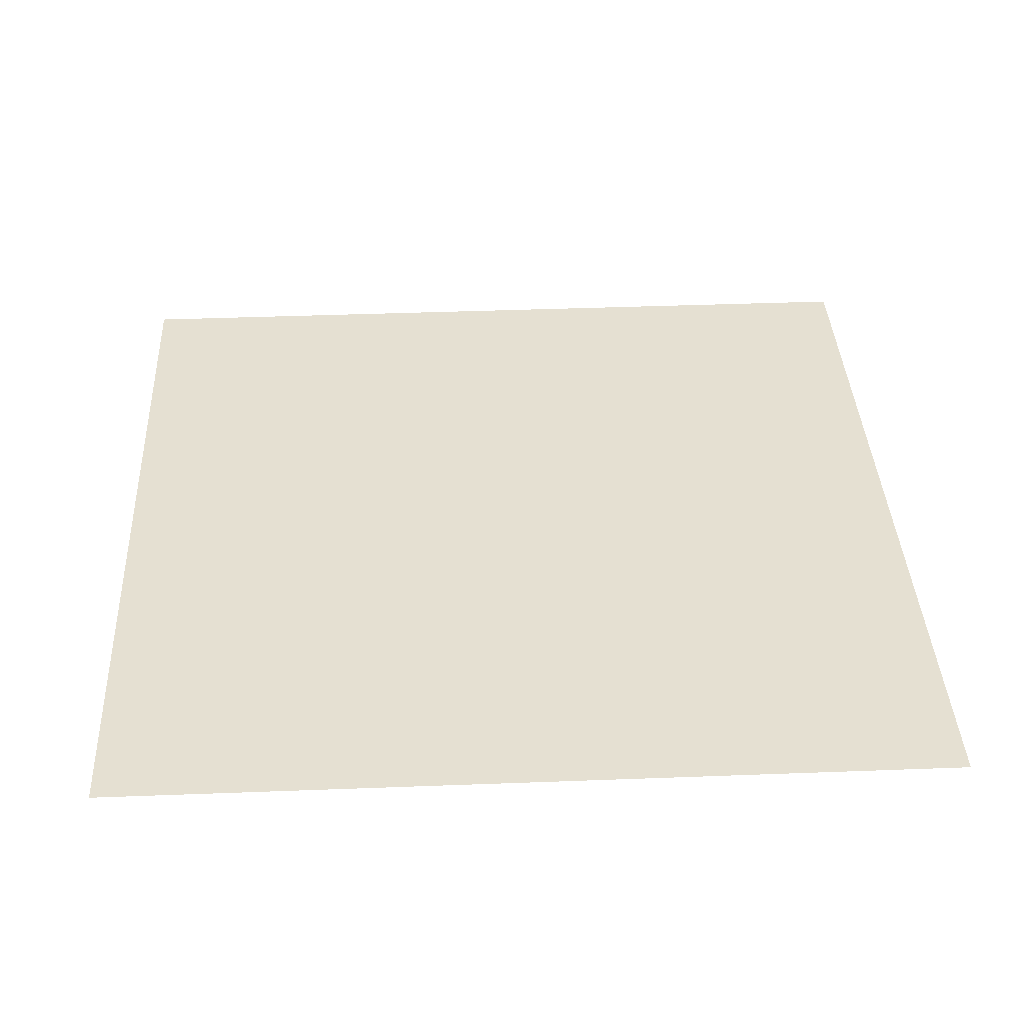
<metadata>
{"format":"obj","ext":"obj","renderer":"f3d","projection":"perspective","resolution":1024,"background":"white","views":[{"elev":37.7,"azim":-92.8,"up":"+Z"}]}
</metadata>
<code>
o DoormeshMicrowaveDoorB6_1_GeomSubset_6
v -0.001659 0.005423 -0.1756
v -0.001649 0.005423 -0.1756
v -0.001659 0.005433 -0.1756
v -0.001649 0.005433 -0.1756
v -0.001659 0.005423 -0.1756
v -0.001649 0.005423 -0.1756
v -0.001659 0.005433 -0.1756
v -0.001649 0.005433 -0.1756
v -0.001659 0.005423 -0.1756
v -0.001649 0.005423 -0.1756
v -0.001659 0.005433 -0.1756
v -0.001649 0.005433 -0.1756
v -0.001659 0.005423 -0.1756
v -0.001649 0.005423 -0.1756
v -0.001659 0.005433 -0.1756
v -0.001649 0.005433 -0.1756
v -0.001659 0.005423 -0.1756
v -0.001649 0.005423 -0.1756
v -0.001659 0.005433 -0.1756
v -0.001649 0.005433 -0.1756
v -0.001659 0.005423 -0.1756
v -0.001649 0.005423 -0.1756
v -0.001659 0.005433 -0.1756
v -0.001649 0.005433 -0.1756
v -0.001659 0.005423 -0.1756
v -0.001649 0.005423 -0.1756
v -0.001659 0.005433 -0.1756
v -0.001649 0.005433 -0.1756
v -0.2854 -0.1134 -0.09933
v -0.285 -0.1103 -0.09933
v -0.2858 -0.1073 -0.09933
v -0.2877 -0.1048 -0.09933
v -0.2904 -0.1033 -0.09933
v -0.2935 -0.1028 -0.09933
v -0.2965 -0.1037 -0.09933
v -0.2854 -0.1134 -0.09729
v -0.285 -0.1103 -0.09729
v -0.2858 -0.1073 -0.09729
v -0.2877 -0.1048 -0.09729
v -0.2904 -0.1033 -0.09729
v -0.2935 -0.1028 -0.09729
v -0.2965 -0.1037 -0.09729
v -0.291 -0.1119 -0.09933
v -0.2908 -0.1109 -0.09933
v -0.2911 -0.11 -0.09933
v -0.2917 -0.1092 -0.09933
v -0.2925 -0.1087 -0.09933
v -0.2935 -0.1086 -0.09933
v -0.2944 -0.1088 -0.09933
v -0.291 -0.1119 -0.09729
v -0.2908 -0.1109 -0.09729
v -0.2911 -0.11 -0.09729
v -0.2917 -0.1092 -0.09729
v -0.2925 -0.1087 -0.09729
v -0.2935 -0.1086 -0.09729
v -0.2944 -0.1088 -0.09729
v -0.2854 -0.1134 0.1394
v -0.285 -0.1103 0.1394
v -0.2858 -0.1073 0.1394
v -0.2877 -0.1048 0.1394
v -0.2904 -0.1033 0.1394
v -0.2935 -0.1028 0.1394
v -0.2965 -0.1037 0.1394
v -0.2854 -0.1134 0.1414
v -0.285 -0.1103 0.1414
v -0.2858 -0.1073 0.1414
v -0.2877 -0.1048 0.1414
v -0.2904 -0.1033 0.1414
v -0.2935 -0.1028 0.1414
v -0.2965 -0.1037 0.1414
v -0.291 -0.1119 0.1394
v -0.2908 -0.1109 0.1394
v -0.2911 -0.11 0.1394
v -0.2917 -0.1092 0.1394
v -0.2925 -0.1087 0.1394
v -0.2935 -0.1086 0.1394
v -0.2944 -0.1088 0.1394
v -0.291 -0.1119 0.1414
v -0.2908 -0.1109 0.1414
v -0.2911 -0.11 0.1414
v -0.2917 -0.1092 0.1414
v -0.2925 -0.1087 0.1414
v -0.2935 -0.1086 0.1414
v -0.2944 -0.1088 0.1414
v -0.2621 -0.1112 -0.08201
v -0.2484 -0.1112 -0.09574
v -0.2484 -0.1112 0.1352
v -0.2621 -0.1112 0.1215
v -0.2487 -0.1542 -0.09608
v -0.2625 -0.1542 -0.08236
v -0.2625 -0.1542 0.1218
v -0.2487 -0.1542 0.1355
v 0.1284 -0.1112 -0.09574
v 0.1421 -0.1112 -0.08201
v 0.1286 -0.1542 0.1355
v 0.1423 -0.1542 0.1218
v 0.1423 -0.1542 -0.08236
v 0.1286 -0.1542 -0.09608
v 0.1421 -0.1112 0.1215
v 0.1284 -0.1112 0.1352
v -0.2484 -0.1343 -0.09574
v -0.2621 -0.1343 -0.08201
v -0.2484 -0.1343 0.1352
v -0.2621 -0.1343 0.1215
v -0.2625 -0.1514 -0.08236
v -0.2487 -0.1514 -0.09608
v -0.2487 -0.1514 0.1355
v -0.2625 -0.1514 0.1218
v 0.1421 -0.1343 -0.08201
v 0.1284 -0.1343 -0.09574
v 0.1423 -0.1514 0.1218
v 0.1286 -0.1514 0.1355
v 0.1423 -0.1514 -0.08236
v 0.1286 -0.1514 -0.09608
v 0.1284 -0.1343 0.1352
v 0.1421 -0.1343 0.1215
v -0.2611 -0.1112 0.1267
v -0.2581 -0.1112 0.1312
v -0.2536 -0.1112 0.1342
v -0.2611 -0.1112 -0.08727
v -0.2581 -0.1112 -0.09172
v -0.2536 -0.1112 -0.09469
v -0.2614 -0.1542 -0.08761
v -0.2584 -0.1542 -0.09206
v -0.254 -0.1542 -0.09503
v -0.2614 -0.1542 0.1271
v -0.2584 -0.1542 0.1315
v -0.254 -0.1542 0.1345
v 0.1411 -0.1112 -0.08727
v 0.1411 -0.1343 -0.08727
v 0.1381 -0.1112 -0.09172
v 0.1381 -0.1343 -0.09172
v 0.1336 -0.1112 -0.09469
v 0.1336 -0.1343 -0.09469
v 0.1411 -0.1343 0.1267
v 0.1411 -0.1112 0.1267
v 0.1381 -0.1343 0.1312
v 0.1381 -0.1112 0.1312
v 0.1336 -0.1343 0.1342
v 0.1336 -0.1112 0.1342
v -0.2536 -0.1343 -0.09469
v -0.2581 -0.1343 -0.09172
v -0.2611 -0.1343 -0.08727
v -0.2611 -0.1343 0.1267
v -0.2581 -0.1343 0.1312
v -0.2536 -0.1343 0.1342
v -0.254 -0.1514 0.1345
v -0.2584 -0.1514 0.1315
v -0.2614 -0.1514 0.1271
v 0.1338 -0.1514 0.1345
v 0.1338 -0.1542 0.1345
v 0.1383 -0.1514 0.1315
v 0.1383 -0.1542 0.1315
v 0.1413 -0.1514 0.1271
v 0.1413 -0.1542 0.1271
v -0.2614 -0.1514 -0.08761
v -0.2584 -0.1514 -0.09206
v -0.254 -0.1514 -0.09503
v 0.1338 -0.1542 -0.09503
v 0.1338 -0.1514 -0.09503
v 0.1383 -0.1542 -0.09206
v 0.1383 -0.1514 -0.09206
v 0.1413 -0.1542 -0.08761
v 0.1413 -0.1514 -0.08761
v 0.183 -0.1483 0.175
v 0.183 -0.1542 0.1692
v 0.183 -0.1542 -0.1297
v 0.183 -0.1483 -0.1356
v -0.2841 -0.1542 -0.1314
v -0.2882 -0.1483 -0.1356
v -0.3019 -0.1483 -0.1218
v -0.2978 -0.1542 -0.1177
v -0.2978 -0.1542 0.1572
v -0.3019 -0.1483 0.1613
v -0.2882 -0.1483 0.175
v -0.2841 -0.1542 0.1709
v -0.3009 -0.1483 -0.1271
v -0.2968 -0.1542 -0.123
v -0.2979 -0.1483 -0.1315
v -0.2938 -0.1542 -0.1274
v -0.2935 -0.1483 -0.1345
v -0.2893 -0.1542 -0.1304
v -0.2968 -0.1542 0.1624
v -0.3009 -0.1483 0.1666
v -0.2938 -0.1542 0.1669
v -0.2979 -0.1483 0.171
v -0.2893 -0.1542 0.1699
v -0.2935 -0.1483 0.174
v 0.183 -0.1537 0.1725
v -0.2857 -0.1537 0.1725
v 0.183 -0.1524 0.1738
v -0.287 -0.1524 0.1738
v 0.183 -0.1505 0.1747
v -0.2879 -0.1505 0.1747
v -0.2857 -0.1537 -0.133
v 0.183 -0.1537 -0.133
v -0.287 -0.1524 -0.1344
v 0.183 -0.1524 -0.1344
v -0.2879 -0.1505 -0.1353
v 0.183 -0.1505 -0.1353
v -0.2994 -0.1537 0.1588
v -0.2994 -0.1537 -0.1193
v -0.3008 -0.1524 0.1601
v -0.3008 -0.1524 -0.1206
v -0.3016 -0.1505 0.161
v -0.3016 -0.1505 -0.1215
v -0.3006 -0.1505 -0.1268
v -0.2997 -0.1524 -0.1259
v -0.2984 -0.1537 -0.1246
v -0.2976 -0.1505 -0.1312
v -0.2967 -0.1524 -0.1303
v -0.2954 -0.1537 -0.129
v -0.2932 -0.1505 -0.1342
v -0.2923 -0.1524 -0.1333
v -0.2909 -0.1537 -0.132
v -0.3006 -0.1505 0.1663
v -0.2997 -0.1524 0.1654
v -0.2984 -0.1537 0.164
v -0.2976 -0.1505 0.1707
v -0.2967 -0.1524 0.1698
v -0.2954 -0.1537 0.1685
v -0.2932 -0.1505 0.1737
v -0.2923 -0.1524 0.1728
v -0.2909 -0.1537 0.1714
v 0.1408 -0.153 0.1208
v 0.1408 -0.153 -0.08138
v 0.1272 -0.153 -0.09496
v -0.2474 -0.153 -0.09496
v -0.261 -0.153 -0.08138
v -0.261 -0.153 0.1208
v -0.2474 -0.153 0.1344
v 0.1272 -0.153 0.1344
v -0.2526 -0.153 0.1334
v -0.257 -0.153 0.1305
v -0.2599 -0.153 0.126
v 0.1324 -0.153 0.1334
v 0.1369 -0.153 0.1305
v 0.1398 -0.153 0.126
v -0.2599 -0.153 -0.08658
v -0.257 -0.153 -0.09098
v -0.2526 -0.153 -0.09393
v 0.1324 -0.153 -0.09393
v 0.1369 -0.153 -0.09098
v 0.1398 -0.153 -0.08658
v 0.1299 -0.1426 -0.09546
v 0.1299 -0.1426 0.1349
v 0.1827 -0.1425 -0.09546
v 0.1827 -0.1425 0.1349
v 0.183 -0.1542 -0.1314
v 0.183 -0.1542 0.1709
v -0.2346 -0.1343 -0.05101
v -0.2349 -0.1514 -0.05124
v 0.1146 -0.1343 -0.05101
v 0.1148 -0.1514 -0.05124
v -0.2346 -0.1343 0.09047
v -0.2349 -0.1514 0.09071
v 0.1148 -0.1514 0.09083
v 0.1146 -0.1343 0.09059
v -0.2845 -0.1115 -0.1112
v -0.2763 -0.1115 -0.1194
v 0.1576 -0.1115 -0.1194
v 0.1658 -0.1115 -0.1112
v 0.1659 -0.1115 0.1499
v 0.1576 -0.1115 0.1582
v -0.2763 -0.1115 0.1582
v -0.2845 -0.1115 0.1499
v -0.2845 -0.1108 -0.1112
v -0.2763 -0.1108 -0.1194
v 0.1576 -0.1108 -0.1194
v 0.1658 -0.1108 -0.1112
v 0.1659 -0.1108 0.1499
v 0.1576 -0.1108 0.1582
v -0.2763 -0.1108 0.1582
v -0.2845 -0.1108 0.1499
v -0.2614 -0.1108 -0.1051
v -0.2697 -0.1108 -0.09686
v 0.151 -0.1108 -0.09686
v 0.1428 -0.1108 -0.1051
v 0.1428 -0.1108 0.1439
v 0.151 -0.1108 0.1356
v -0.2697 -0.1108 0.1356
v -0.2614 -0.1108 0.1439
v -0.2616 -0.1156 -0.1052
v -0.2698 -0.1156 -0.09699
v 0.1512 -0.1156 -0.09699
v 0.1429 -0.1156 -0.1052
v 0.1429 -0.1156 0.144
v 0.1512 -0.1156 0.1358
v -0.2698 -0.1156 0.1358
v -0.2616 -0.1156 0.144
v -0.2718 -0.1101 -0.1149
v -0.28 -0.1101 -0.1067
v 0.1614 -0.1101 -0.1067
v 0.1532 -0.1101 -0.1149
v 0.1532 -0.1101 0.1537
v 0.1614 -0.1101 0.1455
v -0.28 -0.1101 0.1455
v -0.2718 -0.1101 0.1537
v -0.2741 -0.1101 -0.1013
v -0.2659 -0.1101 -0.1096
v 0.1473 -0.1101 -0.1096
v 0.1555 -0.1101 -0.1013
v 0.1555 -0.1101 0.1401
v 0.1473 -0.1101 0.1483
v -0.2659 -0.1101 0.1483
v -0.2741 -0.1101 0.1401
v 0.1634 -0.1108 -0.117
v 0.1634 -0.1115 -0.117
v -0.2821 -0.1115 -0.117
v -0.2821 -0.1108 -0.117
v 0.1634 -0.1108 0.1558
v 0.1634 -0.1115 0.1558
v -0.2821 -0.1108 0.1558
v -0.2821 -0.1115 0.1558
v 0.159 -0.1101 -0.1125
v 0.1531 -0.1101 -0.1071
v 0.1531 -0.1101 0.1459
v 0.159 -0.1101 0.1513
v -0.2717 -0.1101 0.1459
v -0.2776 -0.1101 0.1513
v -0.2717 -0.1101 -0.1071
v -0.2776 -0.1101 -0.1125
v -0.2673 -0.1108 0.1415
v -0.2674 -0.1156 0.1416
v -0.2674 -0.1156 -0.1028
v -0.2673 -0.1108 -0.1027
v 0.1486 -0.1108 0.1415
v 0.1488 -0.1156 0.1416
v 0.1486 -0.1108 -0.1027
v 0.1488 -0.1156 -0.1028
v 0.1735 -0.1807 0.1098
v 0.1502 -0.1807 0.1098
v 0.1735 -0.1659 0.1098
v 0.1502 -0.1659 0.1098
v 0.1735 -0.1619 0.1637
v 0.1502 -0.1619 0.1637
v 0.1735 -0.151 0.1652
v 0.1502 -0.151 0.1652
v 0.1743 -0.1789 0.1098
v 0.1494 -0.1789 0.1098
v 0.1743 -0.1677 0.1098
v 0.1494 -0.1677 0.1098
v 0.1743 -0.1612 0.1623
v 0.1494 -0.1612 0.1623
v 0.1743 -0.1529 0.1638
v 0.1494 -0.1529 0.1638
v 0.1494 -0.1834 0.06831
v 0.1502 -0.1838 0.06832
v 0.1743 -0.1834 0.06831
v 0.1735 -0.1838 0.06832
v 0.1743 -0.1724 0.06833
v 0.1735 -0.1721 0.06832
v 0.1494 -0.1724 0.06833
v 0.1502 -0.1721 0.06832
v 0.1494 -0.1517 0.1594
v 0.1502 -0.1511 0.1594
v 0.1743 -0.1517 0.1594
v 0.1735 -0.1511 0.1594
v 0.1743 -0.1668 0.1594
v 0.1735 -0.1674 0.1594
v 0.1494 -0.1668 0.1594
v 0.1502 -0.1674 0.1594
v 0.1494 -0.1566 0.165
v 0.1502 -0.1565 0.165
v 0.1743 -0.1566 0.165
v 0.1735 -0.1565 0.165
v 0.1743 -0.1662 0.1098
v 0.1743 -0.1779 0.06832
v 0.1743 -0.174 0.06833
v 0.1743 -0.1515 0.165
v 0.1743 -0.1593 0.1594
v 0.1743 -0.1541 0.1594
v 0.1743 -0.1615 0.1637
v 0.1743 -0.1573 0.1633
v 0.1743 -0.1646 0.1594
v 0.1743 -0.1804 0.1098
v 0.1743 -0.1818 0.06831
v 0.1494 -0.1804 0.1098
v 0.1494 -0.1779 0.06832
v 0.1494 -0.1818 0.06831
v 0.1494 -0.1615 0.1637
v 0.1494 -0.1593 0.1594
v 0.1494 -0.1646 0.1594
v 0.1494 -0.1515 0.165
v 0.1494 -0.1573 0.1633
v 0.1494 -0.1541 0.1594
v 0.1494 -0.1662 0.1098
v 0.1494 -0.174 0.06833
v 0.1743 -0.1753 0.1098
v 0.1494 -0.1753 0.1098
v 0.1735 -0.1719 0.1533
v 0.1735 -0.1744 0.1474
v 0.1502 -0.1744 0.1474
v 0.1502 -0.1719 0.1533
v 0.1735 -0.1509 0.141
v 0.1735 -0.1509 0.1534
v 0.1502 -0.1509 0.1534
v 0.1502 -0.1509 0.141
v 0.1743 -0.1704 0.1464
v 0.1743 -0.1684 0.1532
v 0.1494 -0.1684 0.1532
v 0.1494 -0.1704 0.1464
v 0.1743 -0.1546 0.1533
v 0.1743 -0.1549 0.1421
v 0.1494 -0.1549 0.1421
v 0.1494 -0.1546 0.1533
v 0.1743 -0.1516 0.1533
v 0.1743 -0.1516 0.1409
v 0.1743 -0.1737 0.1474
v 0.1743 -0.1713 0.1532
v 0.1494 -0.1713 0.1532
v 0.1494 -0.1737 0.1474
v 0.1494 -0.1516 0.1409
v 0.1494 -0.1516 0.1533
v 0.1743 -0.1626 0.1441
v 0.1743 -0.1615 0.1532
v 0.1494 -0.1626 0.1441
v 0.1494 -0.1615 0.1532
v 0.1494 -0.1571 0.1333
v 0.1494 -0.1545 0.1381
v 0.1502 -0.1538 0.1381
v 0.1502 -0.1565 0.1333
v 0.1743 -0.1545 0.1381
v 0.1743 -0.1571 0.1333
v 0.1735 -0.1565 0.1333
v 0.1735 -0.1538 0.1381
v 0.1743 -0.1777 0.1333
v 0.1743 -0.1765 0.1382
v 0.1735 -0.1771 0.1382
v 0.1735 -0.1783 0.1333
v 0.1494 -0.1765 0.1382
v 0.1494 -0.1777 0.1333
v 0.1502 -0.1783 0.1333
v 0.1502 -0.1771 0.1382
v 0.1743 -0.1674 0.1333
v 0.1743 -0.1657 0.1382
v 0.1743 -0.1579 0.1381
v 0.1743 -0.1601 0.1333
v 0.1743 -0.1747 0.1333
v 0.1743 -0.1733 0.1382
v 0.1494 -0.1674 0.1333
v 0.1494 -0.1657 0.1382
v 0.1494 -0.1733 0.1382
v 0.1494 -0.1747 0.1333
v 0.1494 -0.1601 0.1333
v 0.1494 -0.1579 0.1381
v 0.1735 -0.1807 -0.06905
v 0.1502 -0.1807 -0.06905
v 0.1735 -0.1659 -0.06906
v 0.1502 -0.1659 -0.06906
v 0.1735 -0.1619 -0.1229
v 0.1502 -0.1619 -0.1229
v 0.1735 -0.151 -0.1244
v 0.1502 -0.151 -0.1244
v 0.1743 -0.1789 -0.06902
v 0.1494 -0.1789 -0.06902
v 0.1743 -0.1677 -0.06907
v 0.1494 -0.1677 -0.06907
v 0.1743 -0.1612 -0.1216
v 0.1494 -0.1612 -0.1216
v 0.1743 -0.1529 -0.1231
v 0.1494 -0.1529 -0.1231
v 0.1494 -0.1834 -0.02756
v 0.1502 -0.1838 -0.02757
v 0.1743 -0.1834 -0.02756
v 0.1735 -0.1838 -0.02757
v 0.1743 -0.1724 -0.02758
v 0.1735 -0.1721 -0.02757
v 0.1494 -0.1724 -0.02758
v 0.1502 -0.1721 -0.02757
v 0.1494 -0.1517 -0.1187
v 0.1502 -0.1511 -0.1187
v 0.1743 -0.1517 -0.1187
v 0.1735 -0.1511 -0.1187
v 0.1743 -0.1668 -0.1187
v 0.1735 -0.1674 -0.1187
v 0.1494 -0.1668 -0.1187
v 0.1502 -0.1674 -0.1187
v 0.1494 -0.1566 -0.1243
v 0.1502 -0.1565 -0.1243
v 0.1743 -0.1566 -0.1243
v 0.1735 -0.1565 -0.1243
v 0.1743 -0.1662 -0.06907
v 0.1743 -0.1779 -0.02757
v 0.1743 -0.174 -0.02758
v 0.1743 -0.1515 -0.1242
v 0.1743 -0.1593 -0.1187
v 0.1743 -0.1541 -0.1187
v 0.1743 -0.1615 -0.1229
v 0.1743 -0.1573 -0.1226
v 0.1743 -0.1646 -0.1187
v 0.1743 -0.1804 -0.06903
v 0.1743 -0.1818 -0.02756
v 0.1494 -0.1804 -0.06903
v 0.1494 -0.1779 -0.02757
v 0.1494 -0.1818 -0.02756
v 0.1494 -0.1615 -0.1229
v 0.1494 -0.1593 -0.1187
v 0.1494 -0.1646 -0.1187
v 0.1494 -0.1515 -0.1242
v 0.1494 -0.1573 -0.1226
v 0.1494 -0.1541 -0.1187
v 0.1494 -0.1662 -0.06907
v 0.1494 -0.174 -0.02758
v 0.1743 -0.1753 -0.06904
v 0.1494 -0.1753 -0.06904
v 0.1735 -0.1719 -0.1125
v 0.1735 -0.1744 -0.1067
v 0.1502 -0.1744 -0.1067
v 0.1502 -0.1719 -0.1125
v 0.1735 -0.1509 -0.1002
v 0.1735 -0.1509 -0.1126
v 0.1502 -0.1509 -0.1126
v 0.1502 -0.1509 -0.1002
v 0.1743 -0.1704 -0.1056
v 0.1743 -0.1684 -0.1124
v 0.1494 -0.1684 -0.1124
v 0.1494 -0.1704 -0.1056
v 0.1743 -0.1546 -0.1125
v 0.1743 -0.1549 -0.1013
v 0.1494 -0.1549 -0.1013
v 0.1494 -0.1546 -0.1125
v 0.1743 -0.1516 -0.1126
v 0.1743 -0.1516 -0.1002
v 0.1743 -0.1737 -0.1066
v 0.1743 -0.1713 -0.1124
v 0.1494 -0.1713 -0.1124
v 0.1494 -0.1737 -0.1066
v 0.1494 -0.1516 -0.1002
v 0.1494 -0.1516 -0.1126
v 0.1743 -0.1626 -0.1034
v 0.1743 -0.1615 -0.1125
v 0.1494 -0.1626 -0.1034
v 0.1494 -0.1615 -0.1125
v 0.1494 -0.1571 -0.09257
v 0.1494 -0.1545 -0.0973
v 0.1502 -0.1538 -0.0973
v 0.1502 -0.1565 -0.09257
v 0.1743 -0.1545 -0.0973
v 0.1743 -0.1571 -0.09257
v 0.1735 -0.1565 -0.09257
v 0.1735 -0.1538 -0.0973
v 0.1743 -0.1777 -0.09258
v 0.1743 -0.1765 -0.09743
v 0.1735 -0.1771 -0.09742
v 0.1735 -0.1783 -0.09257
v 0.1494 -0.1765 -0.09743
v 0.1494 -0.1777 -0.09258
v 0.1502 -0.1783 -0.09257
v 0.1502 -0.1771 -0.09742
v 0.1743 -0.1674 -0.09258
v 0.1743 -0.1657 -0.0974
v 0.1743 -0.1579 -0.09735
v 0.1743 -0.1601 -0.09257
v 0.1743 -0.1747 -0.09258
v 0.1743 -0.1733 -0.09742
v 0.1494 -0.1674 -0.09258
v 0.1494 -0.1657 -0.0974
v 0.1494 -0.1733 -0.09742
v 0.1494 -0.1747 -0.09258
v 0.1494 -0.1601 -0.09257
v 0.1494 -0.1579 -0.09735
v 0.1735 -0.1848 0.03614
v 0.1735 -0.1848 0.004614
v 0.1735 -0.1728 0.004612
v 0.1735 -0.1728 0.03614
v 0.1743 -0.1829 0.004614
v 0.1743 -0.1829 0.03614
v 0.1743 -0.1748 0.03614
v 0.1743 -0.1748 0.004612
v 0.1743 -0.1731 0.03614
v 0.1743 -0.1731 0.004612
v 0.1743 -0.1845 0.004614
v 0.1743 -0.1845 0.03614
v 0.1743 -0.1788 0.004613
v 0.1743 -0.1788 0.03614
v 0.1502 -0.1848 0.004614
v 0.1502 -0.1848 0.03614
v 0.1502 -0.1728 0.03614
v 0.1502 -0.1728 0.004612
v 0.1494 -0.1829 0.03614
v 0.1494 -0.1829 0.004614
v 0.1494 -0.1748 0.004612
v 0.1494 -0.1748 0.03614
v 0.1494 -0.1845 0.03614
v 0.1494 -0.1845 0.004614
v 0.1494 -0.1731 0.004612
v 0.1494 -0.1731 0.03614
v 0.1494 -0.1788 0.004613
v 0.1494 -0.1788 0.03614
v -0.2981 -0.1112 -0.1212
v -0.3006 -0.1122 -0.1214
v -0.3017 -0.1147 -0.1216
v -0.2982 -0.1112 0.1607
v -0.3006 -0.1122 0.1609
v -0.3017 -0.1146 0.161
v -0.2876 -0.1112 0.1712
v -0.2878 -0.1122 0.1737
v -0.2879 -0.1147 0.1748
v -0.2932 -0.1146 0.1737
v -0.2928 -0.1122 0.1727
v -0.2918 -0.1112 0.1704
v -0.2976 -0.1146 0.1707
v -0.2969 -0.1122 0.17
v -0.2951 -0.1112 0.1682
v -0.3006 -0.1146 0.1663
v -0.2996 -0.1122 0.1659
v -0.2973 -0.1112 0.1649
v -0.2879 -0.1147 -0.1353
v -0.2878 -0.1122 -0.1342
v -0.2876 -0.1112 -0.1318
v -0.2932 -0.1146 -0.1342
v -0.2928 -0.1122 -0.1333
v -0.2918 -0.1112 -0.1309
v -0.2976 -0.1146 -0.1313
v -0.2969 -0.1122 -0.1305
v -0.2951 -0.1112 -0.1287
v -0.3006 -0.1146 -0.1268
v -0.2996 -0.1122 -0.1264
v -0.2973 -0.1112 -0.1254
v 0.1828 -0.1147 -0.1353
v 0.1828 -0.1122 -0.1342
v 0.1828 -0.1112 -0.1328
v 0.1828 -0.1147 0.1748
v 0.1828 -0.1112 0.1722
v 0.1828 -0.1122 0.1737
v 0.1749 -0.1021 0.1533
v 0.1796 -0.1021 0.1533
v 0.1764 -0.09326 0.1484
v 0.1781 -0.09326 0.1484
v 0.1764 -0.0919 0.1429
v 0.1781 -0.0919 0.1429
v 0.1749 -0.1109 0.1523
v 0.1796 -0.1109 0.1523
v 0.1796 -0.1086 0.1576
v 0.1749 -0.1086 0.1576
v 0.1764 -0.09216 0.1355
v 0.1781 -0.09216 0.1355
v 0.1796 -0.1016 0.1332
v 0.1749 -0.1016 0.1332
v 0.1789 -0.09533 0.1503
v 0.1796 -0.09874 0.1518
v 0.1749 -0.09874 0.1518
v 0.1755 -0.09533 0.1503
v 0.1749 -0.09896 0.1434
v 0.1754 -0.09467 0.1429
v 0.1749 -0.09882 0.1323
v 0.1754 -0.09459 0.1332
v 0.1796 -0.09882 0.1323
v 0.179 -0.09459 0.1332
v 0.1796 -0.09893 0.1434
v 0.179 -0.0947 0.1429
v 0.1749 -0.1026 0.1431
v 0.1749 -0.1035 0.1476
v 0.1796 -0.1026 0.1431
v 0.1796 -0.1035 0.1476
v 0.1749 -0.1191 0.1599
v 0.1796 -0.1191 0.1599
v 0.1796 -0.1153 0.1639
v 0.1749 -0.1153 0.1639
v 0.1749 -0.1021 -0.09868
v 0.1796 -0.1021 -0.09868
v 0.1764 -0.09326 -0.1036
v 0.1781 -0.09326 -0.1036
v 0.1764 -0.0919 -0.109
v 0.1781 -0.0919 -0.109
v 0.1749 -0.1109 -0.0996
v 0.1796 -0.1109 -0.0996
v 0.1796 -0.1086 -0.09433
v 0.1749 -0.1086 -0.09433
v 0.1764 -0.09216 -0.1164
v 0.1781 -0.09216 -0.1164
v 0.1796 -0.1016 -0.1188
v 0.1749 -0.1016 -0.1188
v 0.1789 -0.09533 -0.1017
v 0.1796 -0.09874 -0.1002
v 0.1749 -0.09874 -0.1002
v 0.1755 -0.09533 -0.1017
v 0.1749 -0.09896 -0.1086
v 0.1754 -0.09467 -0.109
v 0.1749 -0.09882 -0.1197
v 0.1754 -0.09459 -0.1187
v 0.1796 -0.09882 -0.1197
v 0.179 -0.09459 -0.1187
v 0.1796 -0.09893 -0.1086
v 0.179 -0.0947 -0.109
v 0.1749 -0.1026 -0.1088
v 0.1749 -0.1035 -0.1044
v 0.1796 -0.1026 -0.1088
v 0.1796 -0.1035 -0.1044
v 0.1749 -0.1191 -0.09201
v 0.1796 -0.1191 -0.09201
v 0.1796 -0.1153 -0.08808
v 0.1749 -0.1153 -0.08808
v -0.291 -0.1505 0.1026
v 0.15 -0.1505 0.1037
v -0.291 -0.1505 -0.09444
v 0.15 -0.1505 -0.0955
v -0.291 -0.1501 0.1026
v 0.15 -0.1501 0.1037
v -0.291 -0.1501 -0.09444
v 0.15 -0.1501 -0.0955
f 25 26 28 27

</code>
